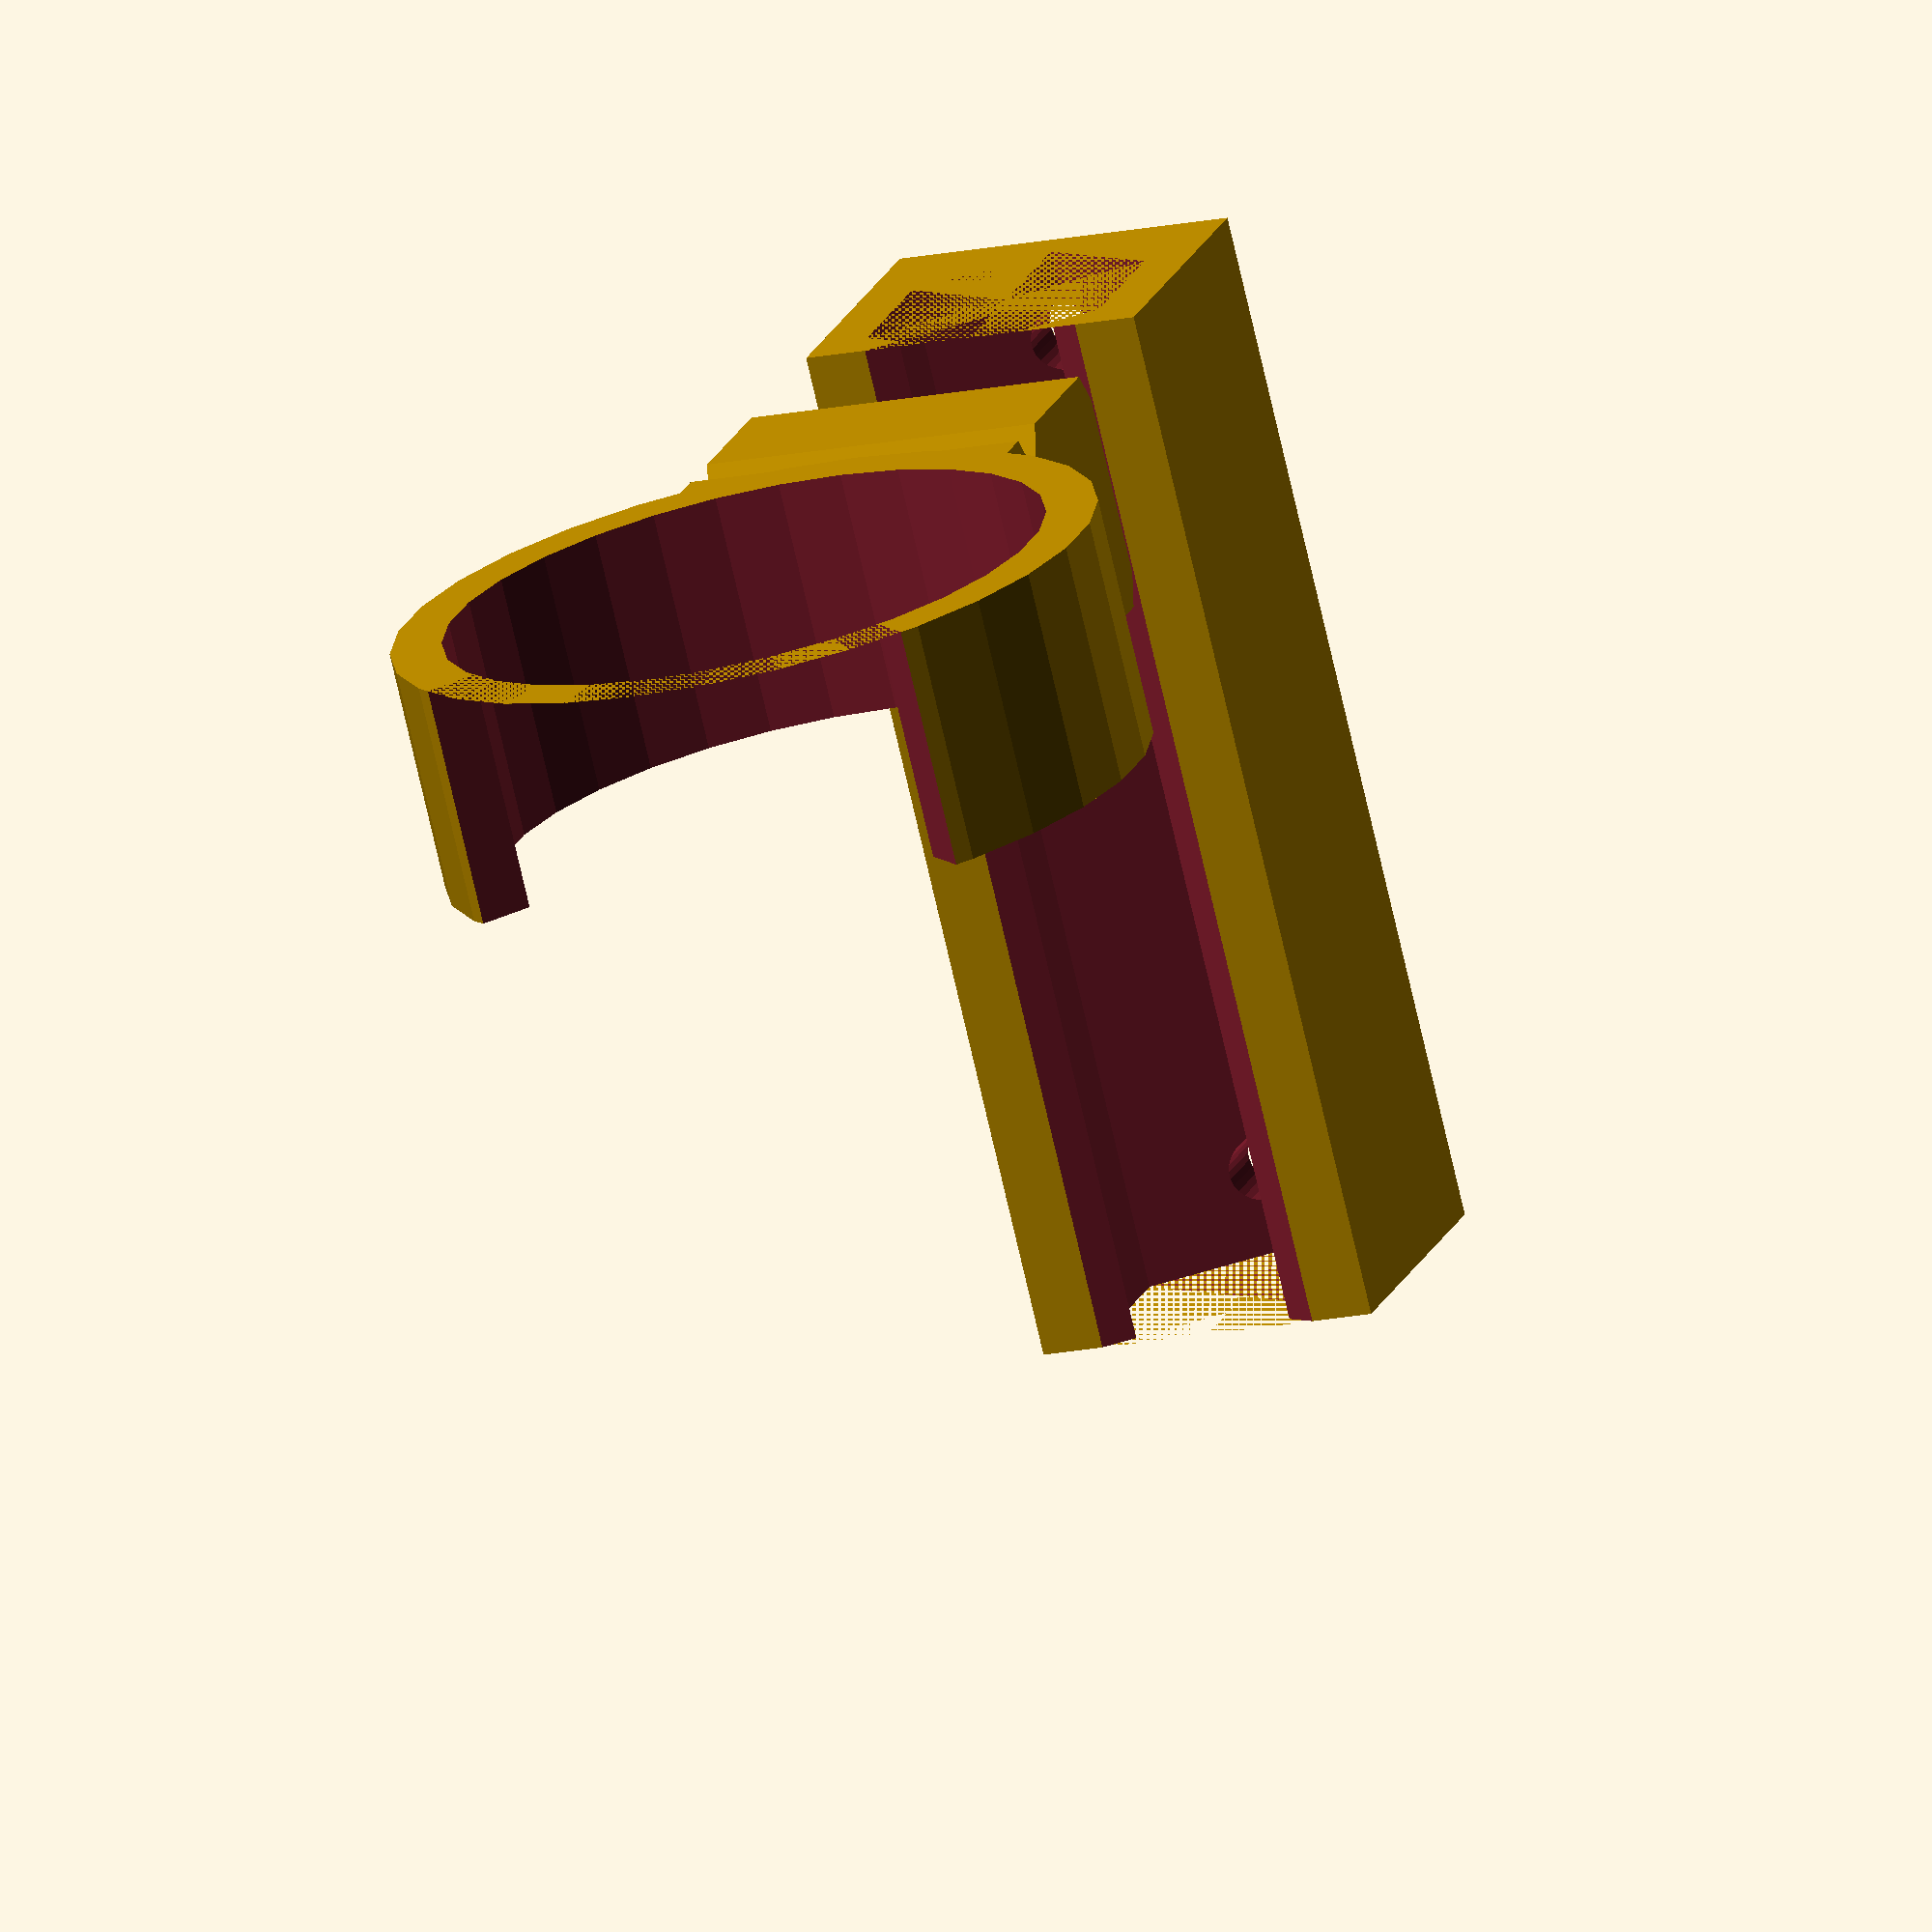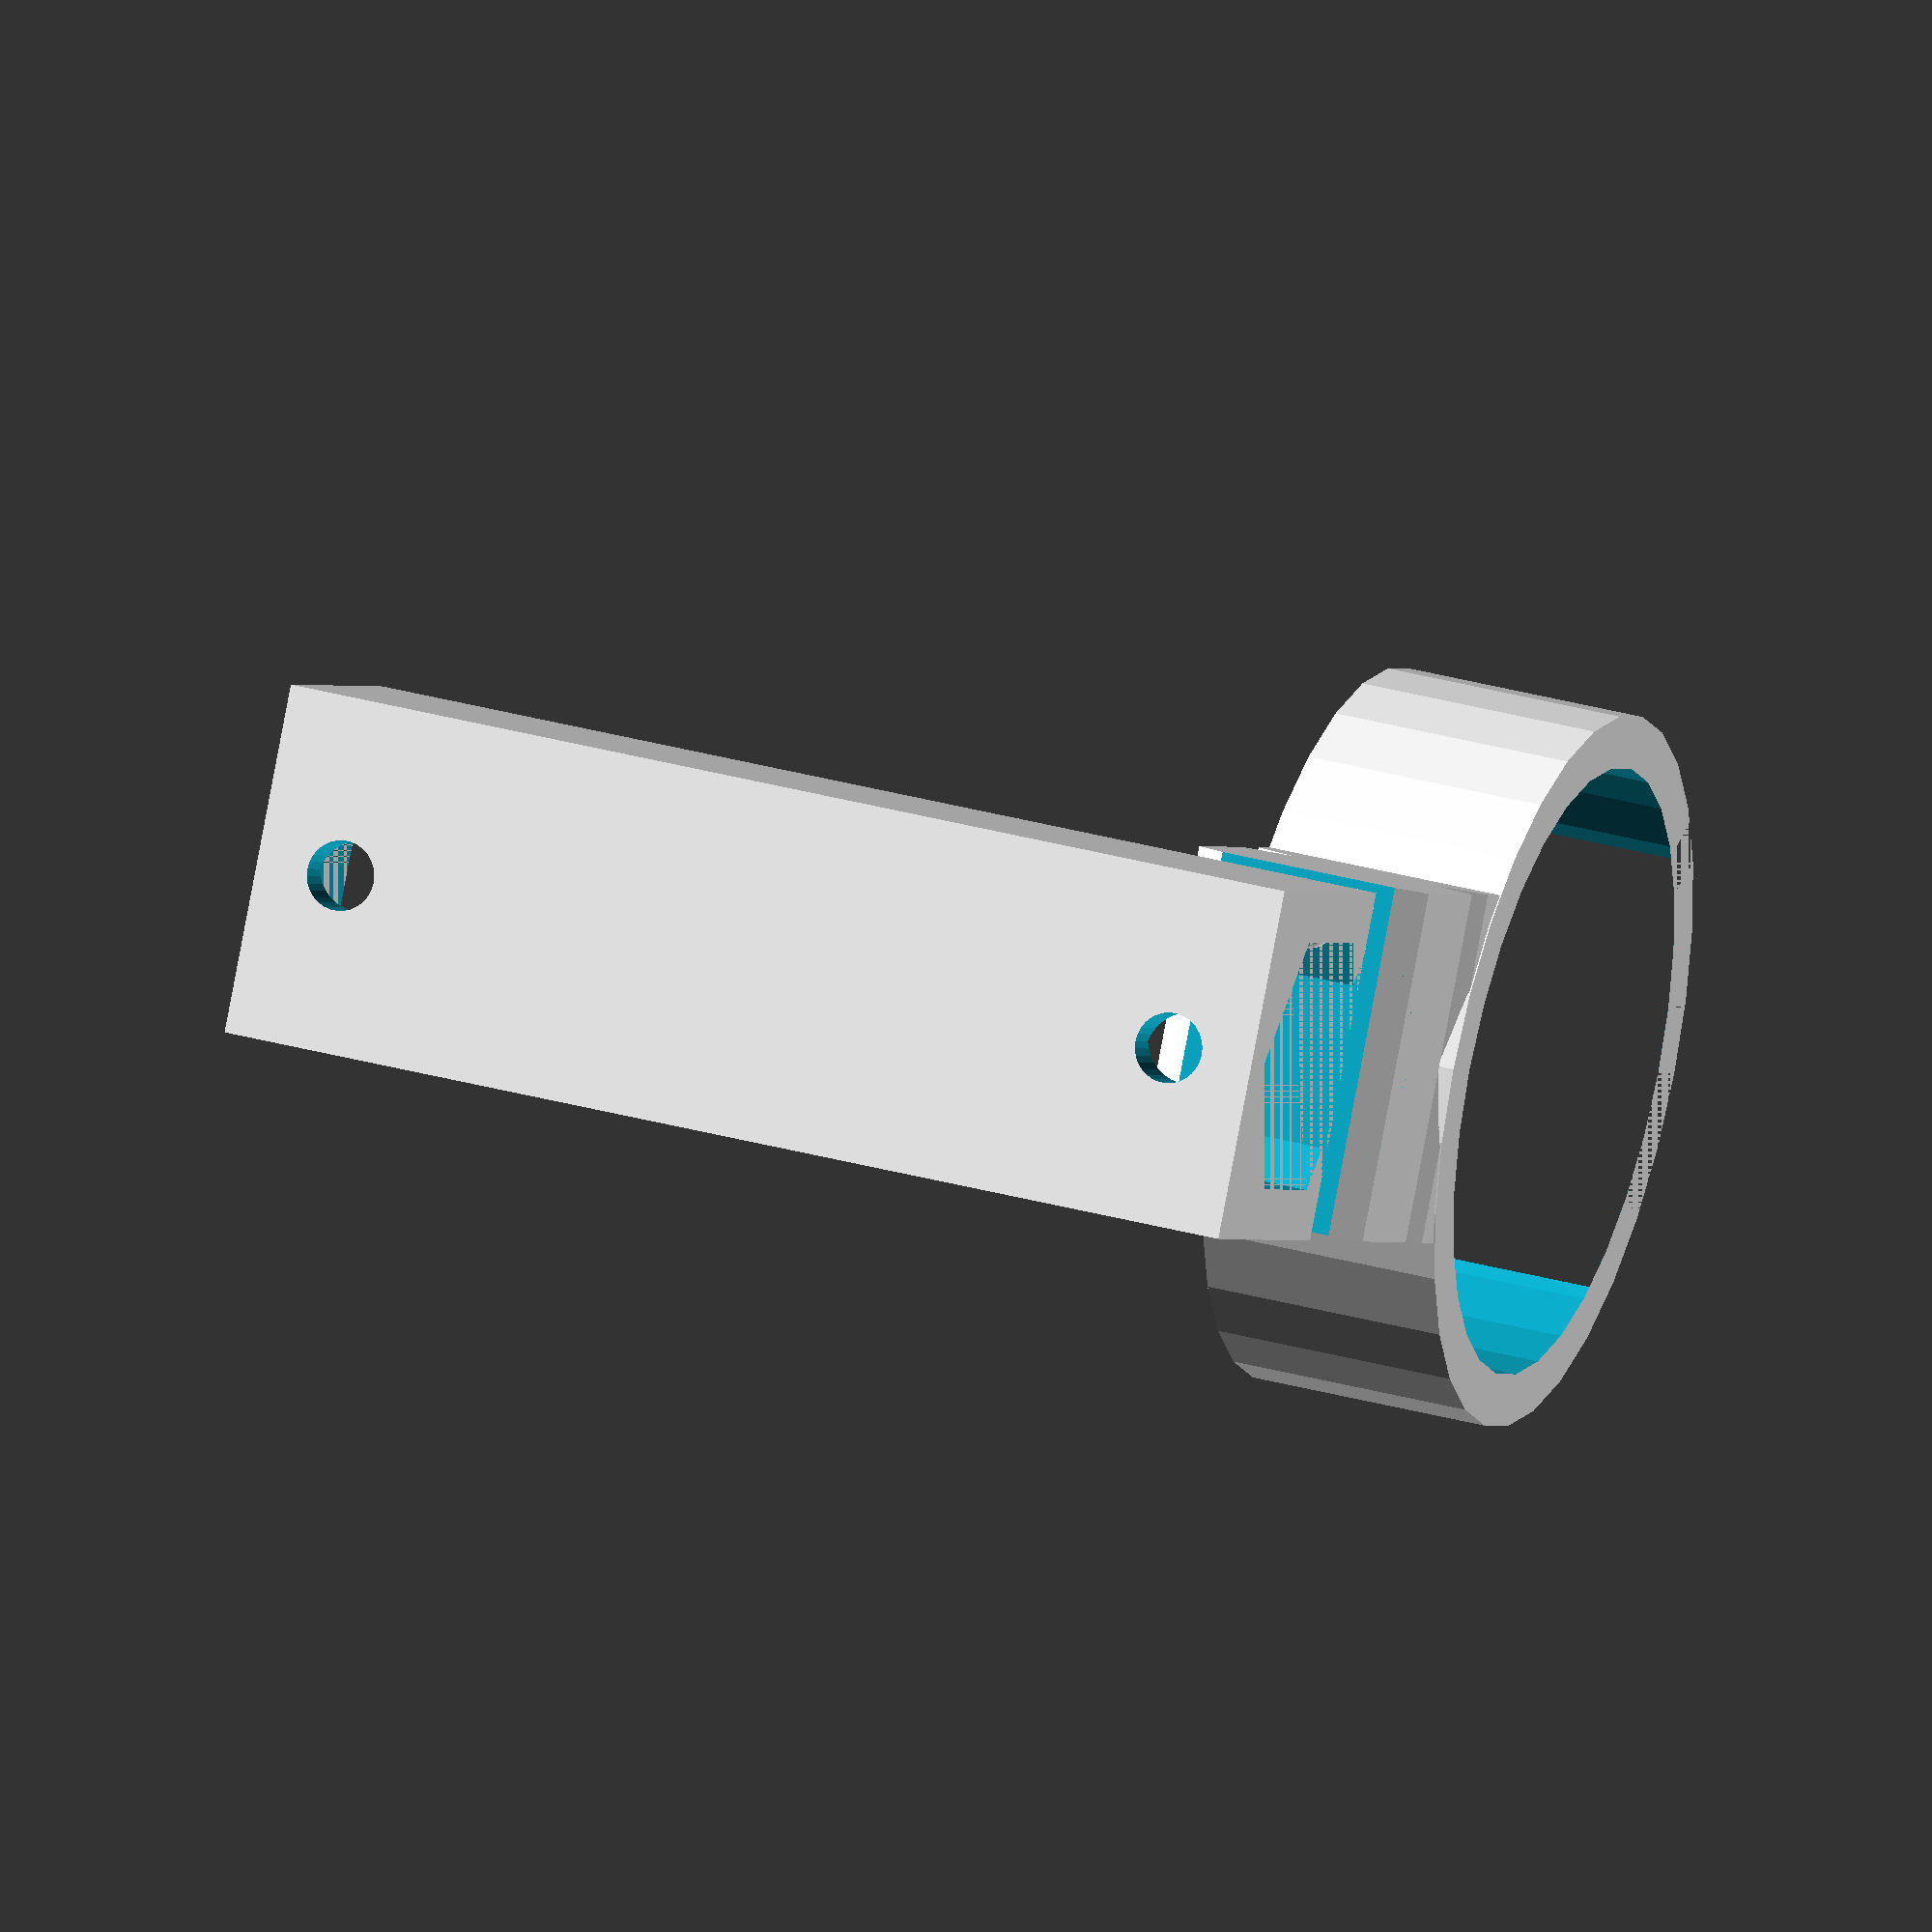
<openscad>
// Profil kolejnice

module slider(len=20, margin=0) {
	translate([-10,0,0]) cylinder(h=len, r=8+margin, $fn=6);
	translate([1,0,0]) cylinder(h=len, r=8+margin, $fn=6);	
}

// Drzak na tyc

translate([20+(35/2),0,0]) 
difference() {
	union() {
		cylinder(h=14, d=41);
		translate([-17,-10,7]) rotate([-90,0,0]) slider(len=20);
	}
	cylinder(h=30, d=35, center=true);
	rotate([0,0,-45]) cube([35,35, 20],center=false);
	translate([-34,0,0]) cube([4,40,40], center=true);
}

// Kolejnice

$fn=30;
//%translate([20.5,0,0])
difference() {
	translate([-12,0,30]) cube([17, 20, 60], center=true);
	difference() {
		slider(len=60, margin=0.2);
		//retencni vystupek
		translate([-10,-8,58.5]) sphere(r=1.5);
		translate([-10,-8,1.5]) sphere(r=1.5);
	}
	
	//diry na srouby
	translate([0,0,5]) rotate([0,-90,0]) cylinder(d=4, h=30);
	translate([0,0,55]) rotate([0,-90,0]) cylinder(d=4, h=30);
}





</openscad>
<views>
elev=254.0 azim=251.4 roll=347.1 proj=o view=solid
elev=147.0 azim=328.4 roll=69.1 proj=o view=solid
</views>
